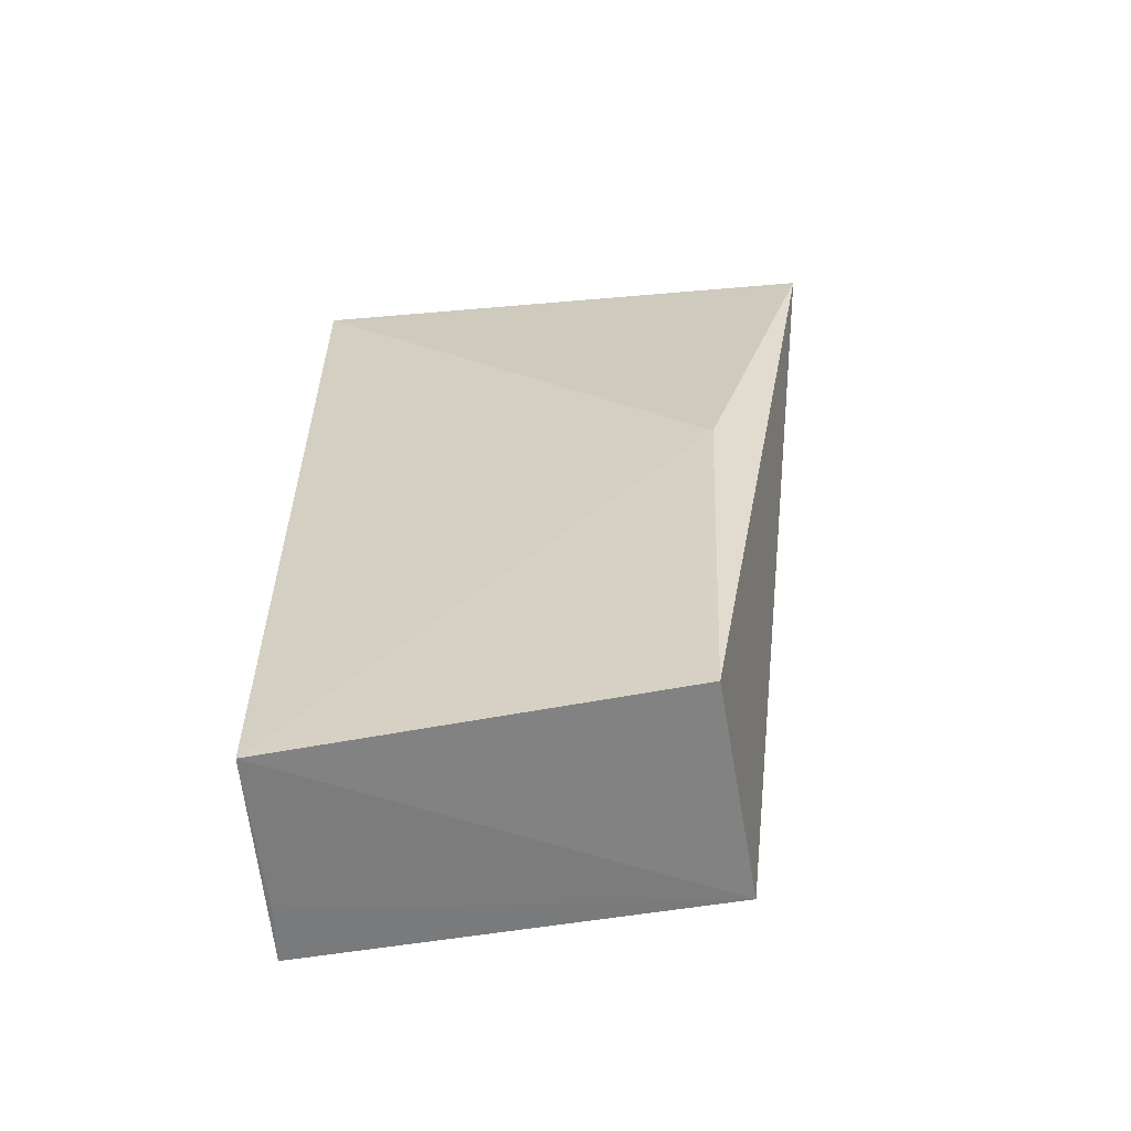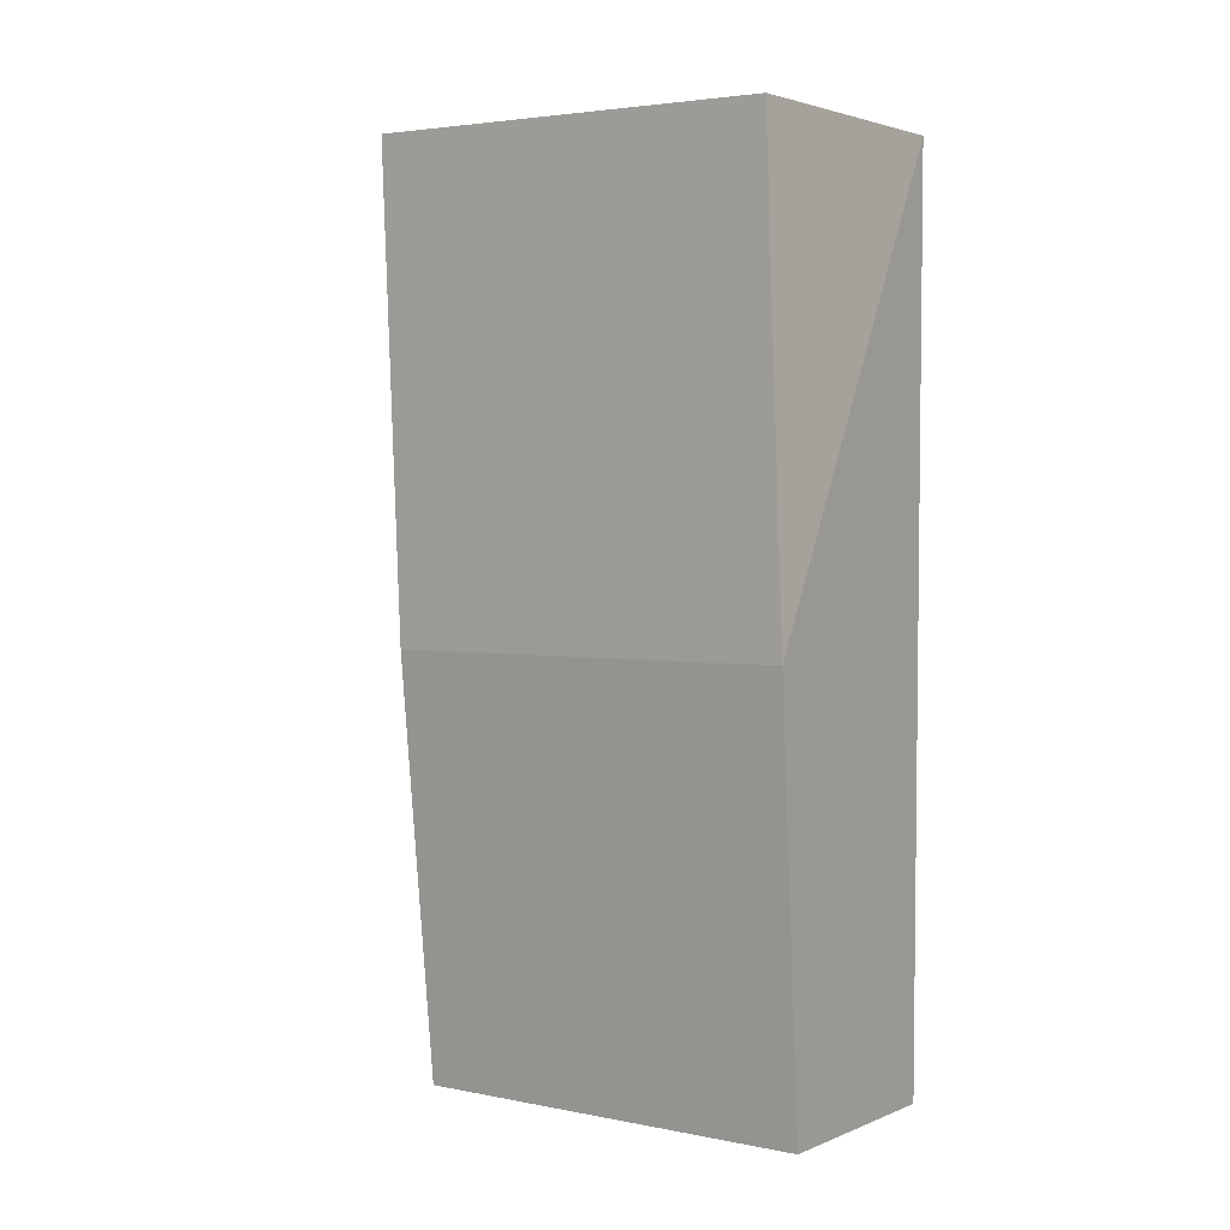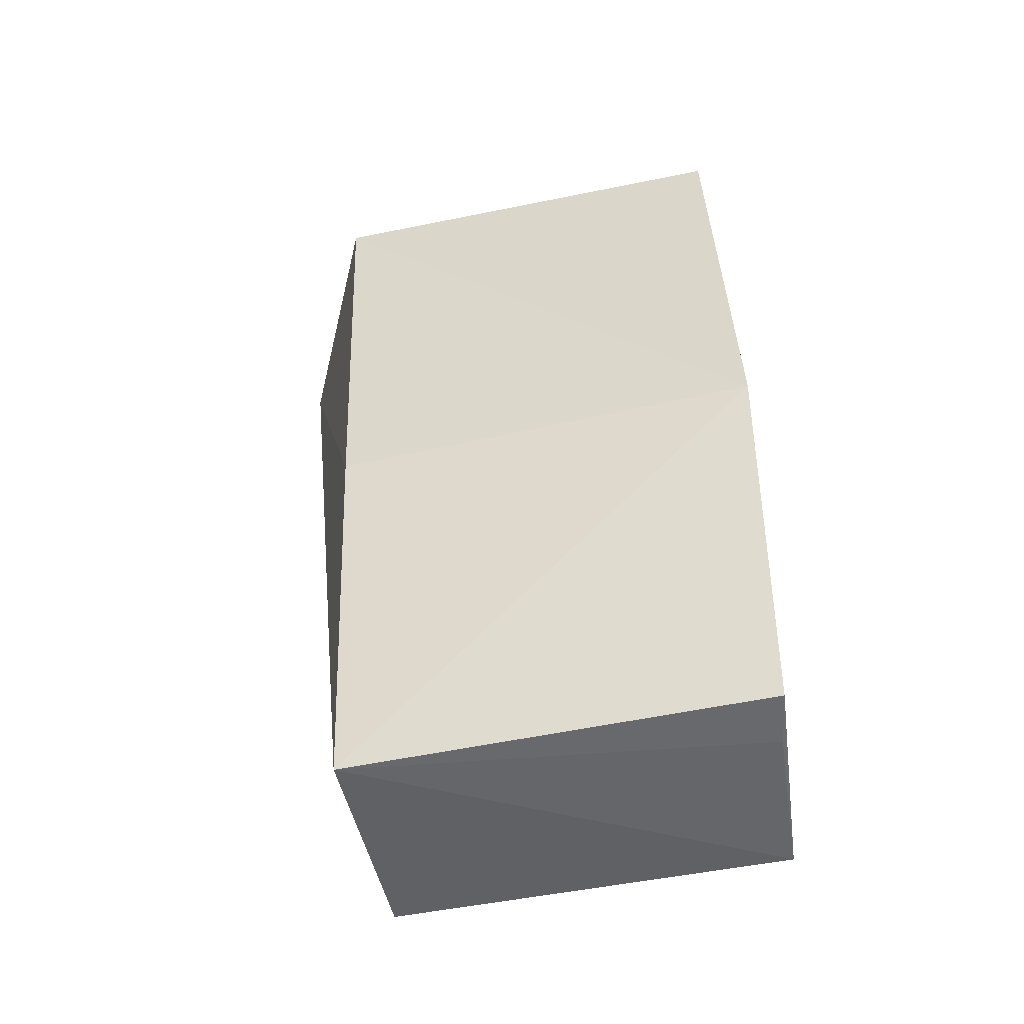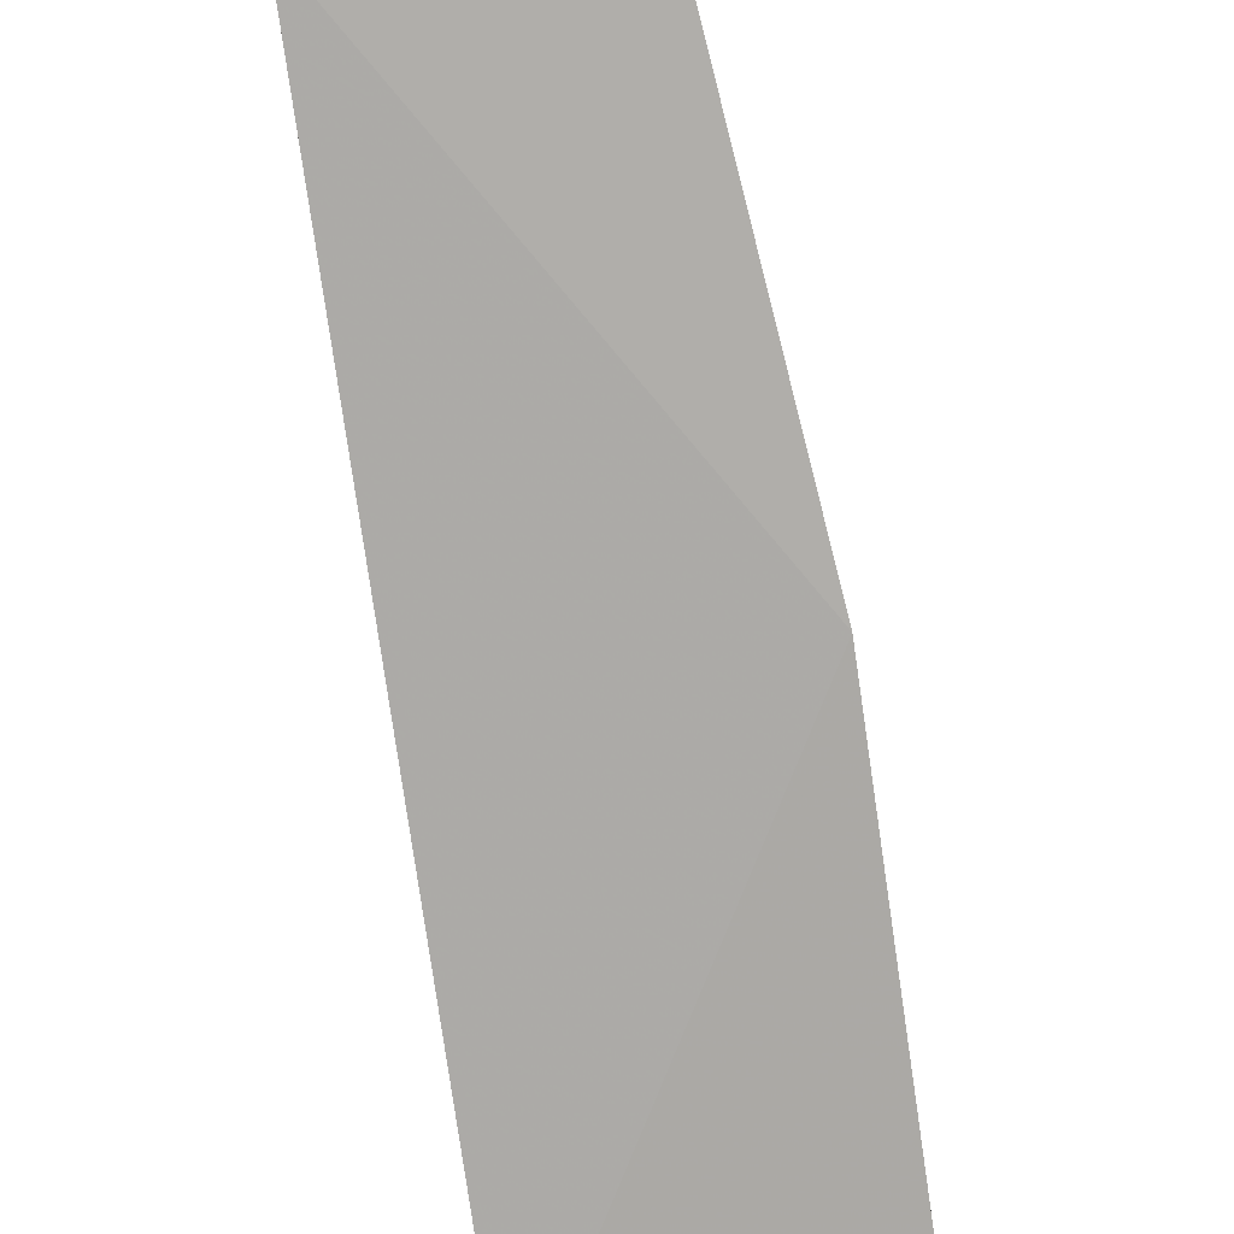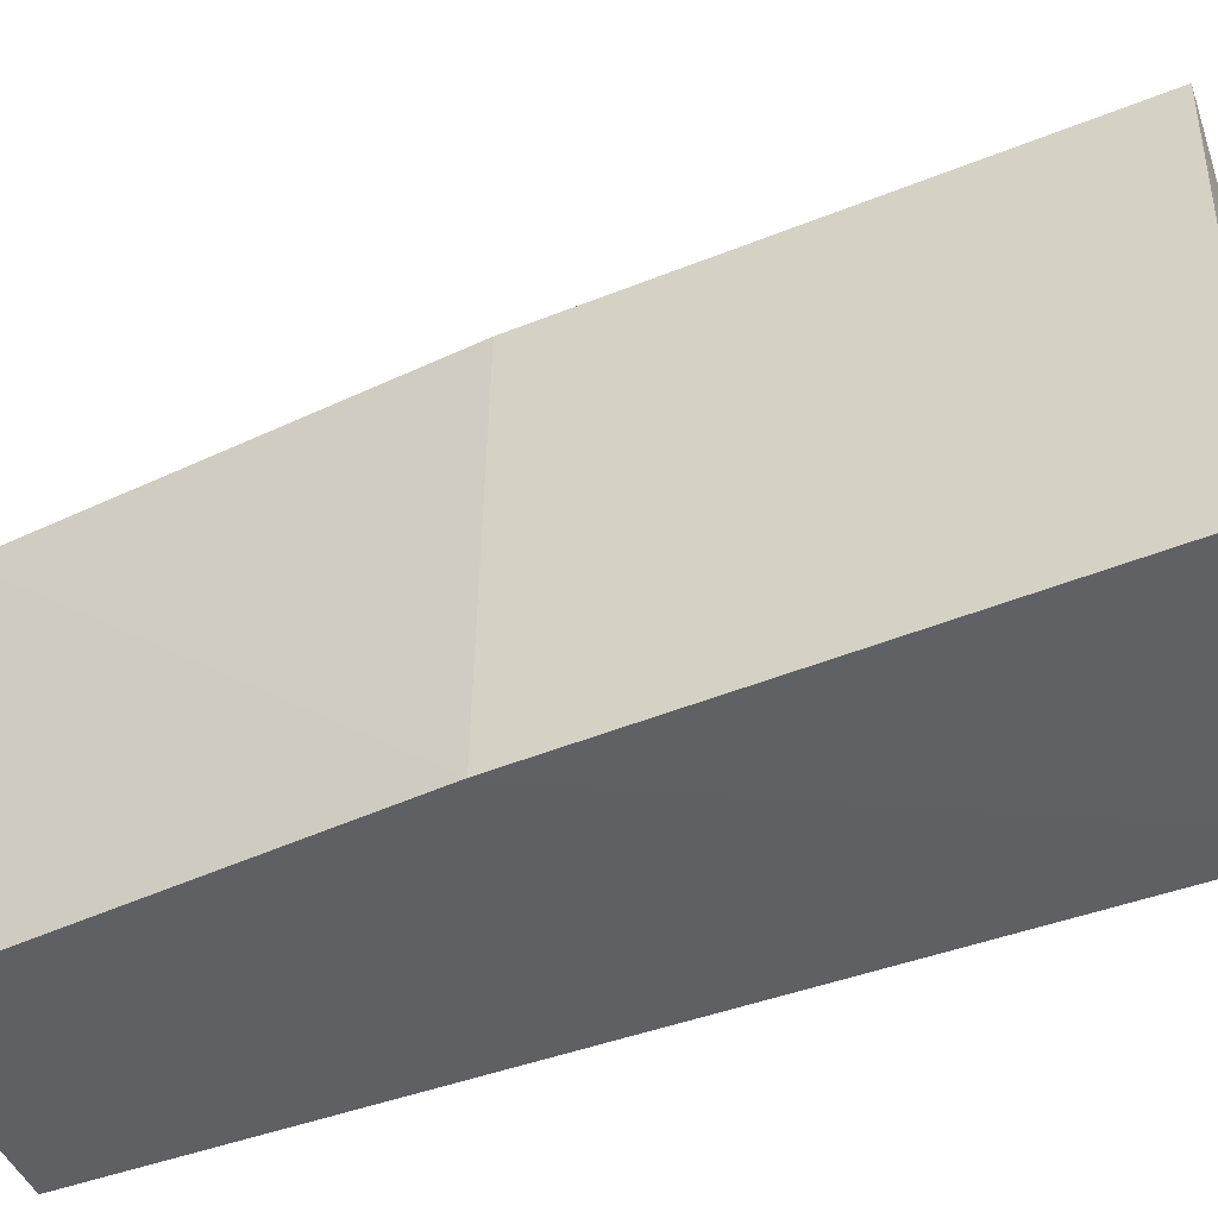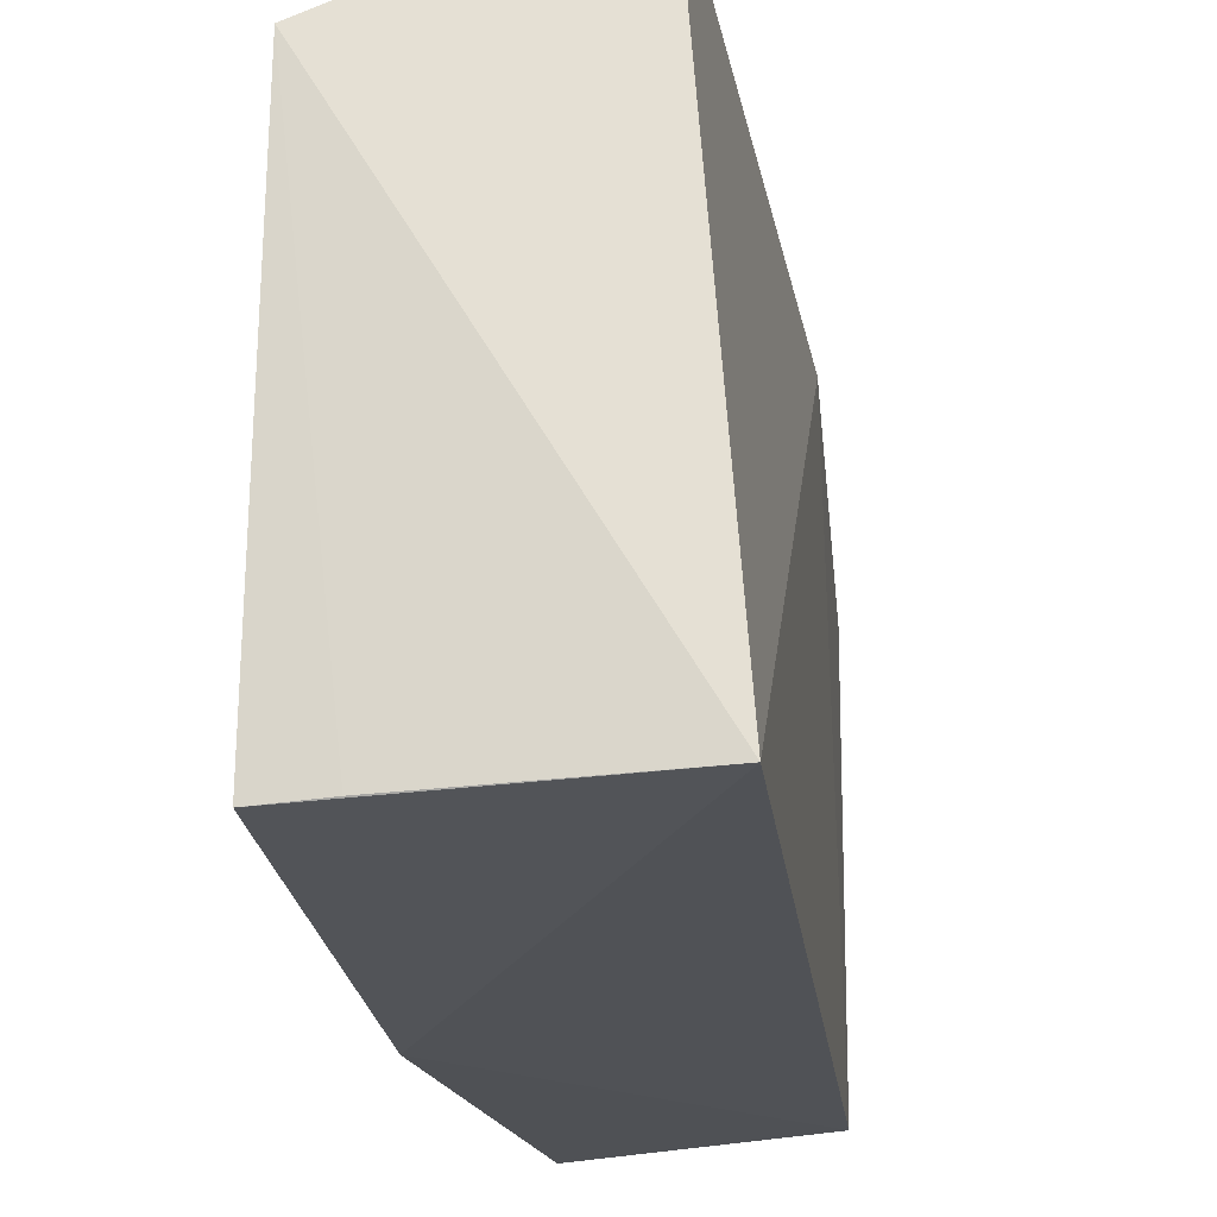
<metadata>
{"format":"obj","ext":"obj","renderer":"f3d","projection":"perspective","resolution":1024,"background":"white","views":[{"elev":-59.6,"azim":-79.7,"up":"+Y"},{"elev":2.1,"azim":128.8,"up":"+Y"},{"elev":-51.0,"azim":102.7,"up":"+Y"},{"elev":-78.3,"azim":8.2,"up":"+Z"},{"elev":-50.0,"azim":111.8,"up":"+Z"},{"elev":-21.2,"azim":-173.2,"up":"+Z"}]}
</metadata>
<code>
v -0.007763 0.1154 0.04921
v 0.007515 0.04184 0.0376
v 0.01138 0.1169 0.002262
v -0.01124 0.1172 0.003335
v -0.0114 0.04224 0.03772
v 0.01067 0.1183 0.03998
v -0.01215 0.0779 0.03953
v 0.007397 0.0423 0.00203
v 0.006589 0.117 0.002572
v 0.01037 0.07734 0.03834
v -0.01118 0.042 0.003759
v 0.0112 0.07744 0.0008641
v 0.002578 0.04216 0.002811
f 5 2 1
f 6 4 1
f 7 5 1
f 7 1 4
f 9 6 3
f 9 3 4
f 9 4 6
f 10 6 1
f 10 1 2
f 11 7 4
f 11 5 7
f 11 2 5
f 12 4 3
f 12 3 6
f 12 6 10
f 12 10 2
f 12 2 8
f 12 11 4
f 12 8 11
f 13 11 8
f 13 8 2
f 13 2 11

</code>
